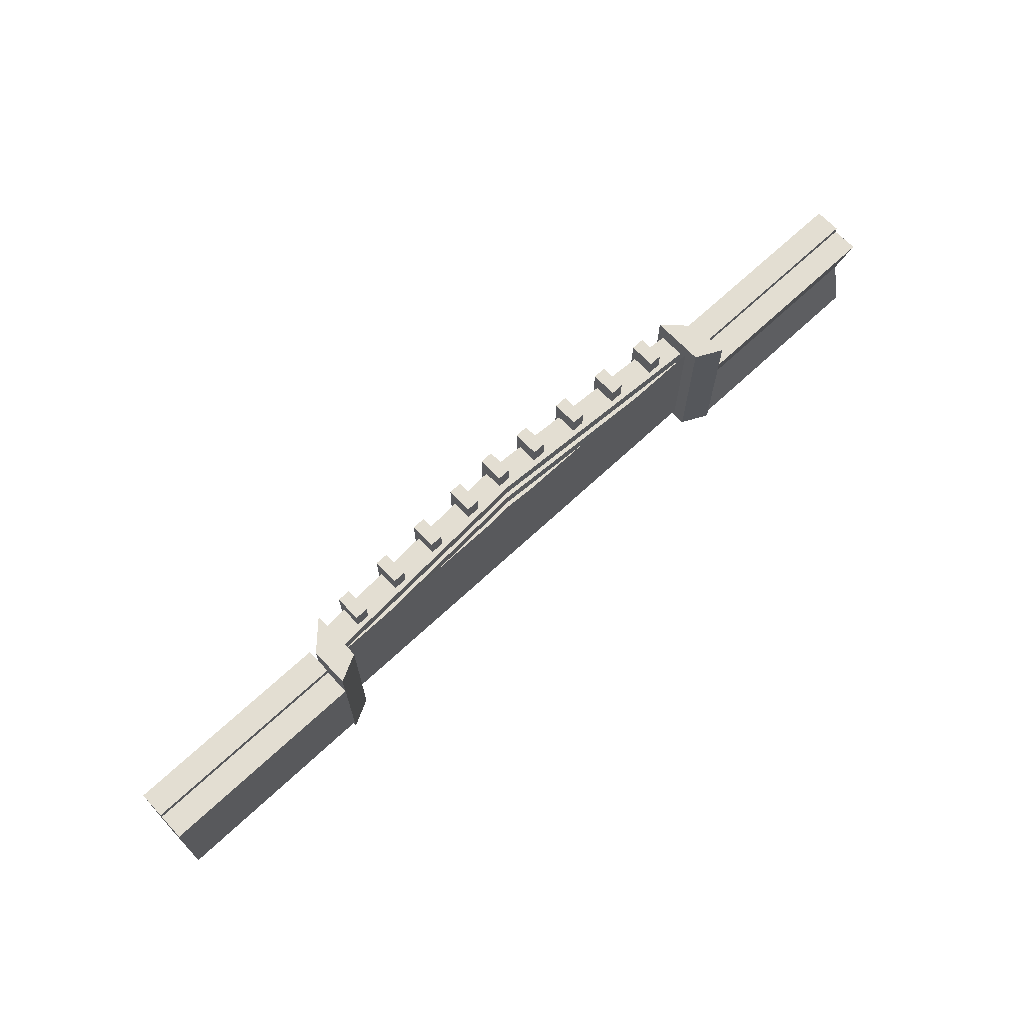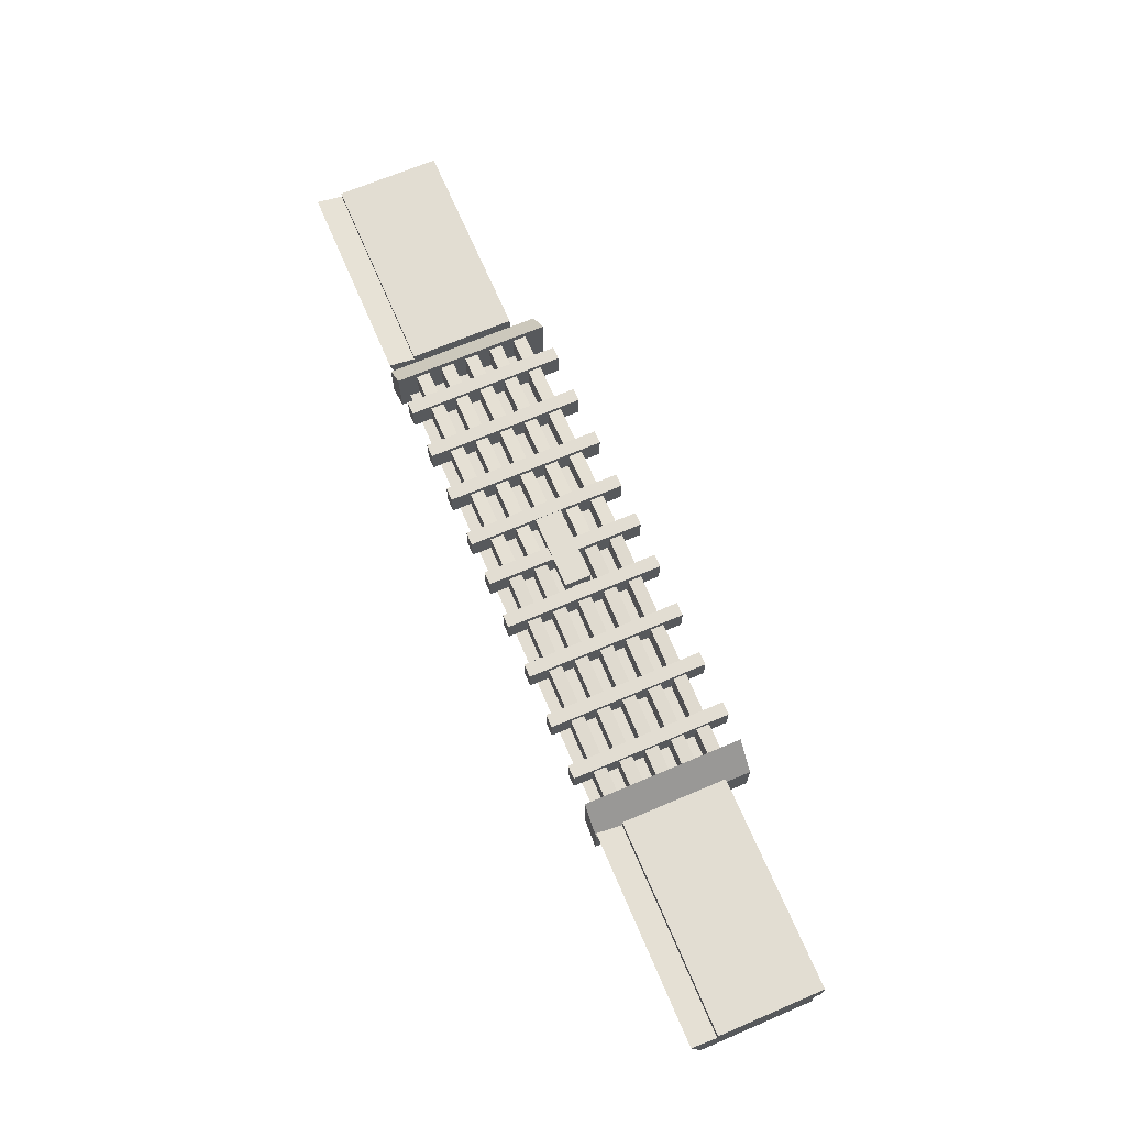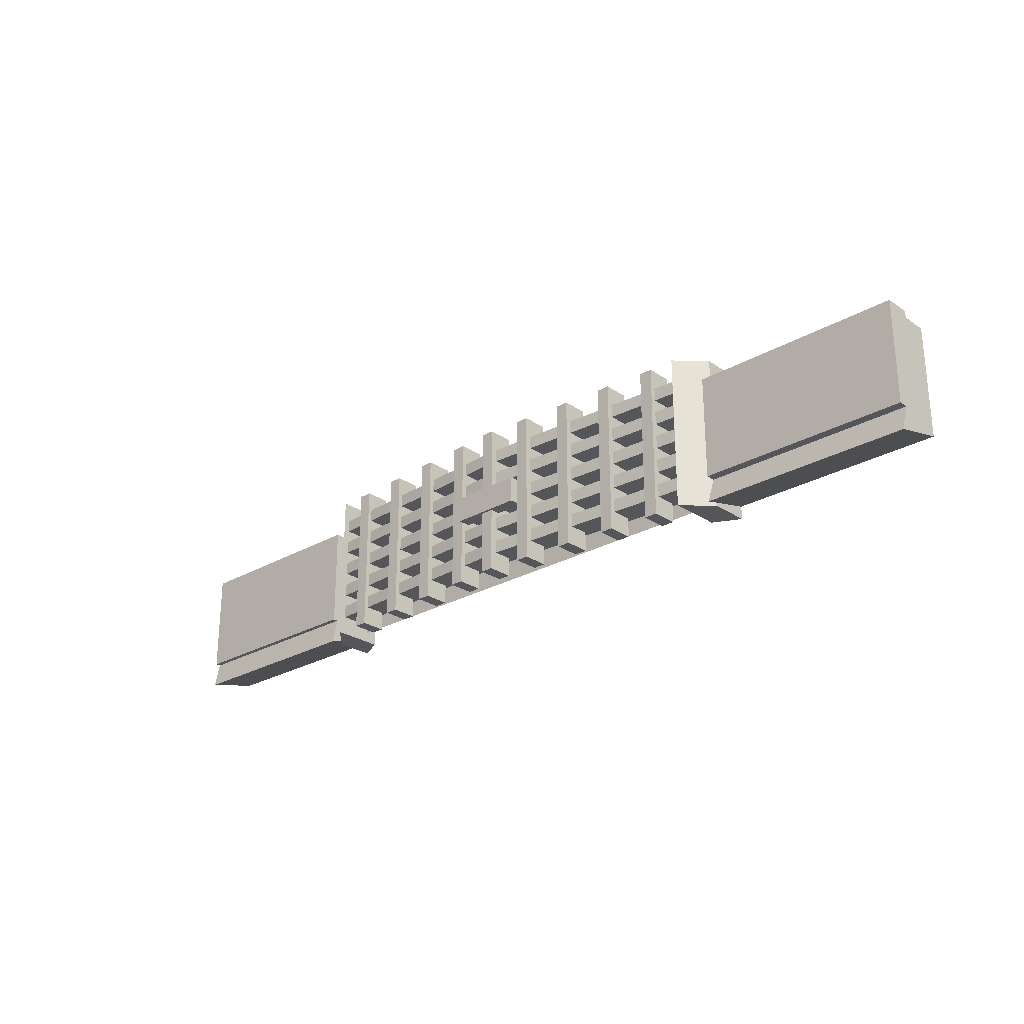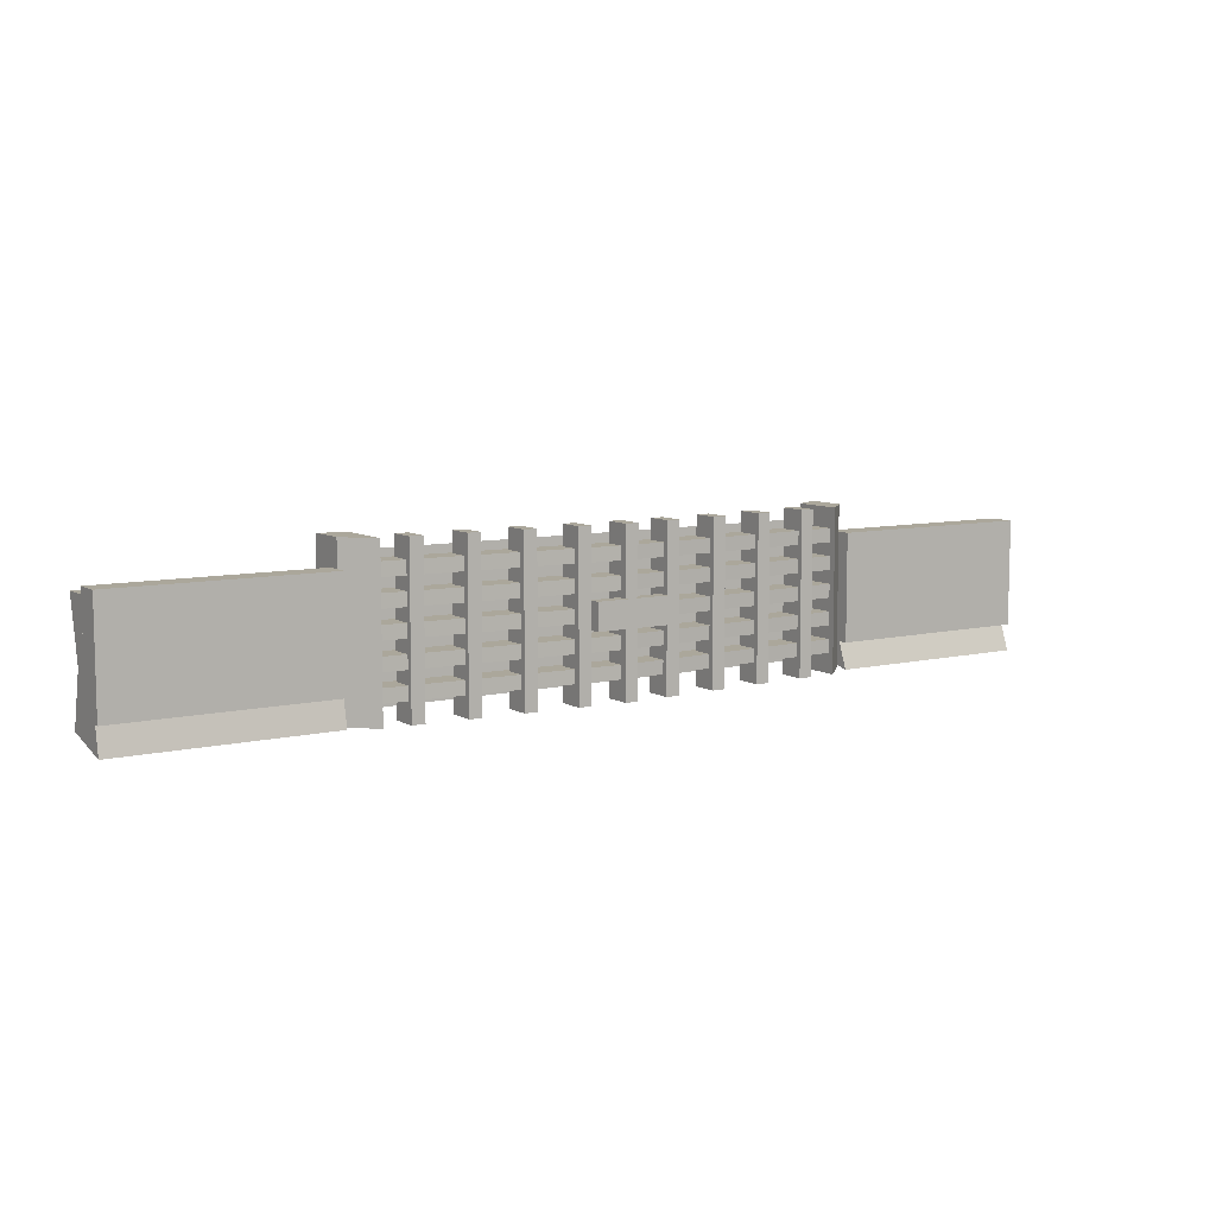
<metadata>
{"format":"obj","ext":"obj","renderer":"f3d","projection":"perspective","resolution":1024,"background":"white","views":[{"elev":67.6,"azim":136.8,"up":"+Y"},{"elev":68.3,"azim":66.9,"up":"+Z"},{"elev":-25.6,"azim":42.9,"up":"+Y"},{"elev":8.2,"azim":-33.1,"up":"+Y"}]}
</metadata>
<code>
o $Grille
v 0.3125 0.1875 0
v 0 0.1875 0
v 0 -0.1328 0
v 0.3125 -0.1328 0
v 0 0.1875 0
v 0.3125 0.1875 0
v 0.3125 -0.1328 0
v 0 -0.1328 0
v -0.5625 0.04687 0.07812
v 0 0.04687 0.1094
v 0 0.04687 0.04688
v -0.5625 0.04687 0.01562
v -0.5625 0.01562 0.01562
v 0 0.01562 0.04688
v 0 0.01562 0.1094
v -0.5625 0.01562 0.07812
v 0.5625 0.04687 0.07812
v 0.5625 0.01562 0.07812
v 0.5625 0.01562 0.01562
v 0.5625 0.04687 0.01562
v -0.3125 0.1875 0
v -0.625 0.1875 0
v -0.625 -0.1328 0
v -0.3125 -0.1328 0
v -0.625 0.1875 0
v -0.3125 0.1875 0
v -0.3125 -0.1328 0
v -0.625 -0.1328 0
v 0.625 0.1875 0
v 0.3125 0.1875 0
v 0.3125 -0.1328 0
v 0.625 -0.1328 0
v 0.3125 0.1875 0
v 0.625 0.1875 0
v 0.625 -0.1328 0
v 0.3125 -0.1328 0
v 0 0.1875 0
v -0.3125 0.1875 0
v -0.3125 -0.1328 0
v 0 -0.1328 0
v -0.3125 0.1875 0
v 0 0.1875 0
v 0 -0.1328 0
v -0.3125 -0.1328 0
v 0.625 0.1562 0
v 0.625 0.1562 0.0625
v 0.875 0.1562 0.0625
v 0.875 0.1562 0
v 0.875 -0.03125 0
v 0.875 -0.03125 0.0625
v 0.625 -0.03125 0.0625
v 0.625 -0.03125 0
v 0.5625 0.2187 -0.03125
v 0.5625 0.2187 0.09375
v 0.625 0.2187 0.03125
v 0.625 0.2187 -0.0625
v 0.625 0.03125 -0.0625
v 0.625 0.03125 0.03125
v 0.5625 0.03125 0.09375
v 0.5625 0.03125 -0.03125
v 0.5625 0.03125 -0.03125
v 0.5625 0.03125 0.09375
v 0.625 0.03125 0.03125
v 0.625 0.03125 -0.0625
v 0.625 -0.1563 -0.0625
v 0.625 -0.1563 0.03125
v 0.5625 -0.1563 0.09375
v 0.5625 -0.1563 -0.03125
v 0.875 0.1562 0
v 0.875 0.1562 0.0625
v 1.125 0.1562 0.0625
v 1.125 0.1562 0
v 1.125 -0.03125 0
v 1.125 -0.03125 0.0625
v 0.875 -0.03125 0.0625
v 0.875 -0.03125 0
v 0.625 -0.03125 0
v 0.625 -0.03125 0.0625
v 1.125 -0.03125 0.0625
v 1.125 -0.03125 0
v 1.125 -0.09375 0
v 1.125 -0.09375 0.0625
v 0.625 -0.09375 0.0625
v 0.625 -0.09375 0
v 0.625 0.1406 -0.0625
v 0.625 0.1406 0
v 1.125 0.1406 0
v 1.125 0.1406 -0.0625
v 1.125 0.01562 -0.0625
v 1.125 0.01562 0
v 0.625 0.01562 0
v 0.625 0.01562 -0.0625
v 0.625 0.01562 -0.0625
v 0.625 0.01562 0
v 1.125 0.01562 0
v 1.125 0.01562 -0.0625
v 1.125 -0.125 -0.0625
v 1.125 -0.1563 0.0625
v 0.625 -0.1563 0.0625
v 0.625 -0.125 -0.0625
v 0.4688 0.2187 0.03125
v 0.4688 0.2187 0.09375
v 0.5 0.2187 0.09375
v 0.5 0.2187 0.03125
v 0.5 0.03125 0.03125
v 0.5 0.03125 0.09375
v 0.4688 0.03125 0.09375
v 0.4688 0.03125 0.03125
v 0.4688 0.03125 0.03125
v 0.4688 0.03125 0.09375
v 0.5 0.03125 0.09375
v 0.5 0.03125 0.03125
v 0.5 -0.1563 0.03125
v 0.5 -0.1563 0.09375
v 0.4688 -0.1563 0.09375
v 0.4688 -0.1563 0.03125
v 0.09375 0.2187 0.05469
v 0.09375 0.2187 0.1172
v 0.125 0.2187 0.1172
v 0.125 0.2187 0.05469
v 0.125 0.03125 0.05469
v 0.125 0.03125 0.1172
v 0.09375 0.03125 0.1172
v 0.09375 0.03125 0.05469
v 0.2188 0.2187 0.04688
v 0.2188 0.2187 0.1094
v 0.25 0.2187 0.1094
v 0.25 0.2187 0.04688
v 0.25 0.03125 0.04688
v 0.25 0.03125 0.1094
v 0.2188 0.03125 0.1094
v 0.2188 0.03125 0.04688
v 0.2188 0.03125 0.04688
v 0.2188 0.03125 0.1094
v 0.25 0.03125 0.1094
v 0.25 0.03125 0.04688
v 0.25 -0.1563 0.04688
v 0.25 -0.1563 0.1094
v 0.2188 -0.1563 0.1094
v 0.2188 -0.1563 0.04688
v 0.3438 0.03125 0.03906
v 0.3438 0.03125 0.1016
v 0.375 0.03125 0.1016
v 0.375 0.03125 0.03906
v 0.375 -0.1563 0.03906
v 0.375 -0.1563 0.1016
v 0.3438 -0.1563 0.1016
v 0.3438 -0.1563 0.03906
v 0.3438 0.2187 0.03906
v 0.3438 0.2187 0.1016
v 0.375 0.2187 0.1016
v 0.375 0.2187 0.03906
v 0.375 0.03125 0.03906
v 0.375 0.03125 0.1016
v 0.3438 0.03125 0.1016
v 0.3438 0.03125 0.03906
v 0.09375 0.03125 0.05469
v 0.09375 0.03125 0.1172
v 0.125 0.03125 0.1172
v 0.125 0.03125 0.05469
v 0.125 -0.1563 0.05469
v 0.125 -0.1563 0.1172
v 0.09375 -0.1563 0.1172
v 0.09375 -0.1563 0.05469
v -0.125 0.2187 0.05469
v -0.125 0.2187 0.1172
v -0.09375 0.2187 0.1172
v -0.09375 0.2187 0.05469
v -0.09375 0.03125 0.05469
v -0.09375 0.03125 0.1172
v -0.125 0.03125 0.1172
v -0.125 0.03125 0.05469
v -0.125 0.03125 0.05469
v -0.125 0.03125 0.1172
v -0.09375 0.03125 0.1172
v -0.09375 0.03125 0.05469
v -0.09375 -0.1563 0.05469
v -0.09375 -0.1563 0.1172
v -0.125 -0.1563 0.1172
v -0.125 -0.1563 0.05469
v -0.625 0.2187 -0.0625
v -0.625 0.2187 0.03125
v -0.5625 0.2187 0.09375
v -0.5625 0.2187 -0.03125
v -0.5625 0.03125 -0.03125
v -0.5625 0.03125 0.09375
v -0.625 0.03125 0.03125
v -0.625 0.03125 -0.0625
v -0.5 0.2187 0.03125
v -0.5 0.2187 0.09375
v -0.4688 0.2187 0.09375
v -0.4688 0.2187 0.03125
v -0.4688 0.03125 0.03125
v -0.4688 0.03125 0.09375
v -0.5 0.03125 0.09375
v -0.5 0.03125 0.03125
v -0.375 0.2187 0.03906
v -0.375 0.2187 0.1016
v -0.3438 0.2187 0.1016
v -0.3438 0.2187 0.03906
v -0.3438 0.03125 0.03906
v -0.3438 0.03125 0.1016
v -0.375 0.03125 0.1016
v -0.375 0.03125 0.03906
v -0.375 0.03125 0.03906
v -0.375 0.03125 0.1016
v -0.3438 0.03125 0.1016
v -0.3438 0.03125 0.03906
v -0.3438 -0.1563 0.03906
v -0.3438 -0.1563 0.1016
v -0.375 -0.1563 0.1016
v -0.375 -0.1563 0.03906
v -0.25 0.03125 0.04688
v -0.25 0.03125 0.1094
v -0.2188 0.03125 0.1094
v -0.2188 0.03125 0.04688
v -0.2188 -0.1563 0.04688
v -0.2188 -0.1563 0.1094
v -0.25 -0.1563 0.1094
v -0.25 -0.1563 0.04688
v -0.25 0.2187 0.04688
v -0.25 0.2187 0.1094
v -0.2188 0.2187 0.1094
v -0.2188 0.2187 0.04688
v -0.2188 0.03125 0.04688
v -0.2188 0.03125 0.1094
v -0.25 0.03125 0.1094
v -0.25 0.03125 0.04688
v -0.5 0.03125 0.03125
v -0.5 0.03125 0.09375
v -0.4688 0.03125 0.09375
v -0.4688 0.03125 0.03125
v -0.4688 -0.1563 0.03125
v -0.4688 -0.1563 0.09375
v -0.5 -0.1563 0.09375
v -0.5 -0.1563 0.03125
v -0.625 0.03125 -0.0625
v -0.625 0.03125 0.03125
v -0.5625 0.03125 0.09375
v -0.5625 0.03125 -0.03125
v -0.5625 -0.1563 -0.03125
v -0.5625 -0.1563 0.09375
v -0.625 -0.1563 0.03125
v -0.625 -0.1563 -0.0625
v -0.875 0.1562 0
v -0.875 0.1562 0.0625
v -0.625 0.1562 0.0625
v -0.625 0.1562 0
v -0.625 -0.03125 0
v -0.625 -0.03125 0.0625
v -0.875 -0.03125 0.0625
v -0.875 -0.03125 0
v -1.125 0.1406 -0.0625
v -1.125 0.1406 0
v -0.625 0.1406 0
v -0.625 0.1406 -0.0625
v -0.625 -2e-06 -0.03125
v -0.625 -2e-06 0.03125
v -1.125 -2e-06 0.03125
v -1.125 -2e-06 -0.03125
v -1.125 -0.03125 0
v -1.125 -0.03125 0.0625
v -0.625 -0.03125 0.0625
v -0.625 -0.03125 0
v -0.625 -0.09375 0
v -0.625 -0.09375 0.0625
v -1.125 -0.09375 0.0625
v -1.125 -0.09375 0
v -1.125 0.1562 0
v -1.125 0.1562 0.0625
v -0.875 0.1562 0.0625
v -0.875 0.1562 0
v -0.875 -0.03125 0
v -0.875 -0.03125 0.0625
v -1.125 -0.03125 0.0625
v -1.125 -0.03125 0
v -1.125 -2e-06 -0.03125
v -1.125 -2e-06 0.03125
v -0.625 -2e-06 0.03125
v -0.625 -2e-06 -0.03125
v -0.625 -0.125 -0.0625
v -0.625 -0.1563 0.0625
v -1.125 -0.1563 0.0625
v -1.125 -0.125 -0.0625
v -0.0875 0.0625 0.1
v -0.0875 0.0625 0.1313
v 0.0875 0.0625 0.1313
v 0.0875 0.0625 0.1
v 0.0875 -2e-06 0.1
v 0.0875 -2e-06 0.1313
v -0.0875 -2e-06 0.1313
v -0.0875 -2e-06 0.1
v -0.01562 0.2187 0.0625
v -0.01562 0.2187 0.125
v 0.01562 0.2187 0.125
v 0.01562 0.2187 0.0625
v 0.01562 0.03125 0.0625
v 0.01562 0.03125 0.125
v -0.01562 0.03125 0.125
v -0.01562 0.03125 0.0625
v -0.01562 0.03125 0.0625
v -0.01562 0.03125 0.125
v 0.01562 0.03125 0.125
v 0.01562 0.03125 0.0625
v 0.01562 -0.1563 0.0625
v 0.01562 -0.1563 0.125
v -0.01562 -0.1563 0.125
v -0.01562 -0.1563 0.0625
v -0.5625 0.1094 0.07812
v 0 0.1094 0.1094
v 0 0.1094 0.04688
v -0.5625 0.1094 0.01562
v -0.5625 0.07812 0.01562
v 0 0.07812 0.04688
v 0 0.07812 0.1094
v -0.5625 0.07812 0.07812
v 0.5625 0.1094 0.07812
v 0.5625 0.07812 0.07812
v 0.5625 0.07812 0.01562
v 0.5625 0.1094 0.01562
v -0.5625 0.1719 0.07812
v 0 0.1719 0.1094
v 0 0.1719 0.04688
v -0.5625 0.1719 0.01562
v -0.5625 0.1406 0.01562
v 0 0.1406 0.04688
v 0 0.1406 0.1094
v -0.5625 0.1406 0.07812
v 0.5625 0.1719 0.07812
v 0.5625 0.1406 0.07812
v 0.5625 0.1406 0.01562
v 0.5625 0.1719 0.01562
v -0.5625 -0.07813 0.07812
v 0 -0.07813 0.1094
v 0 -0.07813 0.04688
v -0.5625 -0.07813 0.01562
v -0.5625 -0.1094 0.01562
v 0 -0.1094 0.04688
v 0 -0.1094 0.1094
v -0.5625 -0.1094 0.07812
v 0.5625 -0.07813 0.07812
v 0.5625 -0.1094 0.07812
v 0.5625 -0.1094 0.01562
v 0.5625 -0.07813 0.01562
v -0.5625 -0.01563 0.07812
v 0 -0.01563 0.1094
v 0 -0.01563 0.04688
v -0.5625 -0.01563 0.01562
v -0.5625 -0.04688 0.01562
v 0 -0.04688 0.04688
v 0 -0.04688 0.1094
v -0.5625 -0.04688 0.07812
v 0.5625 -0.01563 0.07812
v 0.5625 -0.04688 0.07812
v 0.5625 -0.04688 0.01562
v 0.5625 -0.01563 0.01562
f 1 2 3 4
f 5 6 7 8
f 9 10 11 12
f 13 14 15 16
f 16 15 10 9
f 12 11 14 13
f 17 10 15 18
f 18 15 14 19
f 19 14 11 20
f 20 11 10 17
f 21 22 23 24
f 25 26 27 28
f 29 30 31 32
f 33 34 35 36
f 37 38 39 40
f 41 42 43 44
f 45 46 47 48
f 49 50 51 52
f 46 45 52 51
f 48 47 50 49
f 45 48 49 52
f 53 54 55 56
f 57 58 59 60
f 54 53 60 59
f 56 55 58 57
f 55 54 59 58
f 53 56 57 60
f 61 62 63 64
f 65 66 67 68
f 62 61 68 67
f 64 63 66 65
f 63 62 67 66
f 61 64 65 68
f 69 70 71 72
f 73 74 75 76
f 70 69 76 75
f 72 71 74 73
f 69 72 73 76
f 77 78 79 80
f 81 82 83 84
f 78 77 84 83
f 80 79 82 81
f 77 80 81 84
f 85 86 87 88
f 89 90 91 92
f 86 85 92 91
f 88 87 90 89
f 87 86 91 90
f 85 88 89 92
f 93 94 95 96
f 97 98 99 100
f 94 93 100 99
f 96 95 98 97
f 95 94 99 98
f 93 96 97 100
f 101 102 103 104
f 105 106 107 108
f 102 101 108 107
f 104 103 106 105
f 103 102 107 106
f 101 104 105 108
f 109 110 111 112
f 113 114 115 116
f 110 109 116 115
f 112 111 114 113
f 111 110 115 114
f 109 112 113 116
f 117 118 119 120
f 121 122 123 124
f 118 117 124 123
f 120 119 122 121
f 119 118 123 122
f 117 120 121 124
f 125 126 127 128
f 129 130 131 132
f 126 125 132 131
f 128 127 130 129
f 127 126 131 130
f 125 128 129 132
f 133 134 135 136
f 137 138 139 140
f 134 133 140 139
f 136 135 138 137
f 135 134 139 138
f 133 136 137 140
f 141 142 143 144
f 145 146 147 148
f 142 141 148 147
f 144 143 146 145
f 143 142 147 146
f 141 144 145 148
f 149 150 151 152
f 153 154 155 156
f 150 149 156 155
f 152 151 154 153
f 151 150 155 154
f 149 152 153 156
f 157 158 159 160
f 161 162 163 164
f 158 157 164 163
f 160 159 162 161
f 159 158 163 162
f 157 160 161 164
f 165 166 167 168
f 169 170 171 172
f 166 165 172 171
f 168 167 170 169
f 167 166 171 170
f 165 168 169 172
f 173 174 175 176
f 177 178 179 180
f 174 173 180 179
f 176 175 178 177
f 175 174 179 178
f 173 176 177 180
f 181 182 183 184
f 185 186 187 188
f 182 181 188 187
f 184 183 186 185
f 183 182 187 186
f 181 184 185 188
f 189 190 191 192
f 193 194 195 196
f 190 189 196 195
f 192 191 194 193
f 191 190 195 194
f 189 192 193 196
f 197 198 199 200
f 201 202 203 204
f 198 197 204 203
f 200 199 202 201
f 199 198 203 202
f 197 200 201 204
f 205 206 207 208
f 209 210 211 212
f 206 205 212 211
f 208 207 210 209
f 207 206 211 210
f 205 208 209 212
f 213 214 215 216
f 217 218 219 220
f 214 213 220 219
f 216 215 218 217
f 215 214 219 218
f 213 216 217 220
f 221 222 223 224
f 225 226 227 228
f 222 221 228 227
f 224 223 226 225
f 223 222 227 226
f 221 224 225 228
f 229 230 231 232
f 233 234 235 236
f 230 229 236 235
f 232 231 234 233
f 231 230 235 234
f 229 232 233 236
f 237 238 239 240
f 241 242 243 244
f 238 237 244 243
f 240 239 242 241
f 239 238 243 242
f 237 240 241 244
f 245 246 247 248
f 249 250 251 252
f 246 245 252 251
f 248 247 250 249
f 245 248 249 252
f 253 254 255 256
f 257 258 259 260
f 254 253 260 259
f 256 255 258 257
f 255 254 259 258
f 253 256 257 260
f 261 262 263 264
f 265 266 267 268
f 262 261 268 267
f 264 263 266 265
f 261 264 265 268
f 269 270 271 272
f 273 274 275 276
f 270 269 276 275
f 272 271 274 273
f 269 272 273 276
f 277 278 279 280
f 281 282 283 284
f 278 277 284 283
f 280 279 282 281
f 279 278 283 282
f 277 280 281 284
f 285 286 287 288
f 289 290 291 292
f 286 285 292 291
f 288 287 290 289
f 287 286 291 290
f 285 288 289 292
f 293 294 295 296
f 297 298 299 300
f 294 293 300 299
f 296 295 298 297
f 295 294 299 298
f 293 296 297 300
f 301 302 303 304
f 305 306 307 308
f 302 301 308 307
f 304 303 306 305
f 303 302 307 306
f 301 304 305 308
f 309 310 311 312
f 313 314 315 316
f 316 315 310 309
f 312 311 314 313
f 317 310 315 318
f 318 315 314 319
f 319 314 311 320
f 320 311 310 317
f 321 322 323 324
f 325 326 327 328
f 328 327 322 321
f 324 323 326 325
f 329 322 327 330
f 330 327 326 331
f 331 326 323 332
f 332 323 322 329
f 333 334 335 336
f 337 338 339 340
f 340 339 334 333
f 336 335 338 337
f 341 334 339 342
f 342 339 338 343
f 343 338 335 344
f 344 335 334 341
f 345 346 347 348
f 349 350 351 352
f 352 351 346 345
f 348 347 350 349
f 353 346 351 354
f 354 351 350 355
f 355 350 347 356
f 356 347 346 353
o $LightRunningRightFront
v -0.625 -0.03125 0.0625
v -1.125 -0.03125 0.0625
v -1.125 -0.09375 0.0625
v -0.625 -0.09375 0.0625
f 357 358 359 360
o &HeadlightRightRight
v -0.875 0.1562 0.0625
v -1.125 0.1562 0.0625
v -1.125 -0.03125 0.0625
v -0.875 -0.03125 0.0625
f 361 362 363 364
o &HeadlightLeftRight
v 1.125 0.1562 0.0625
v 0.875 0.1562 0.0625
v 0.875 -0.03125 0.0625
v 1.125 -0.03125 0.0625
f 365 366 367 368
o &HeadlightLeftLeft
v 0.875 0.1562 0.0625
v 0.625 0.1562 0.0625
v 0.625 -0.03125 0.0625
v 0.875 -0.03125 0.0625
f 369 370 371 372
o &HeadlightRightLeft
v -0.625 0.1562 0.0625
v -0.875 0.1562 0.0625
v -0.875 -0.03125 0.0625
v -0.625 -0.03125 0.0625
f 373 374 375 376
o $LightRunningLeftFront
v 1.125 -0.03125 0.0625
v 0.625 -0.03125 0.0625
v 0.625 -0.09375 0.0625
v 1.125 -0.09375 0.0625
f 377 378 379 380

</code>
